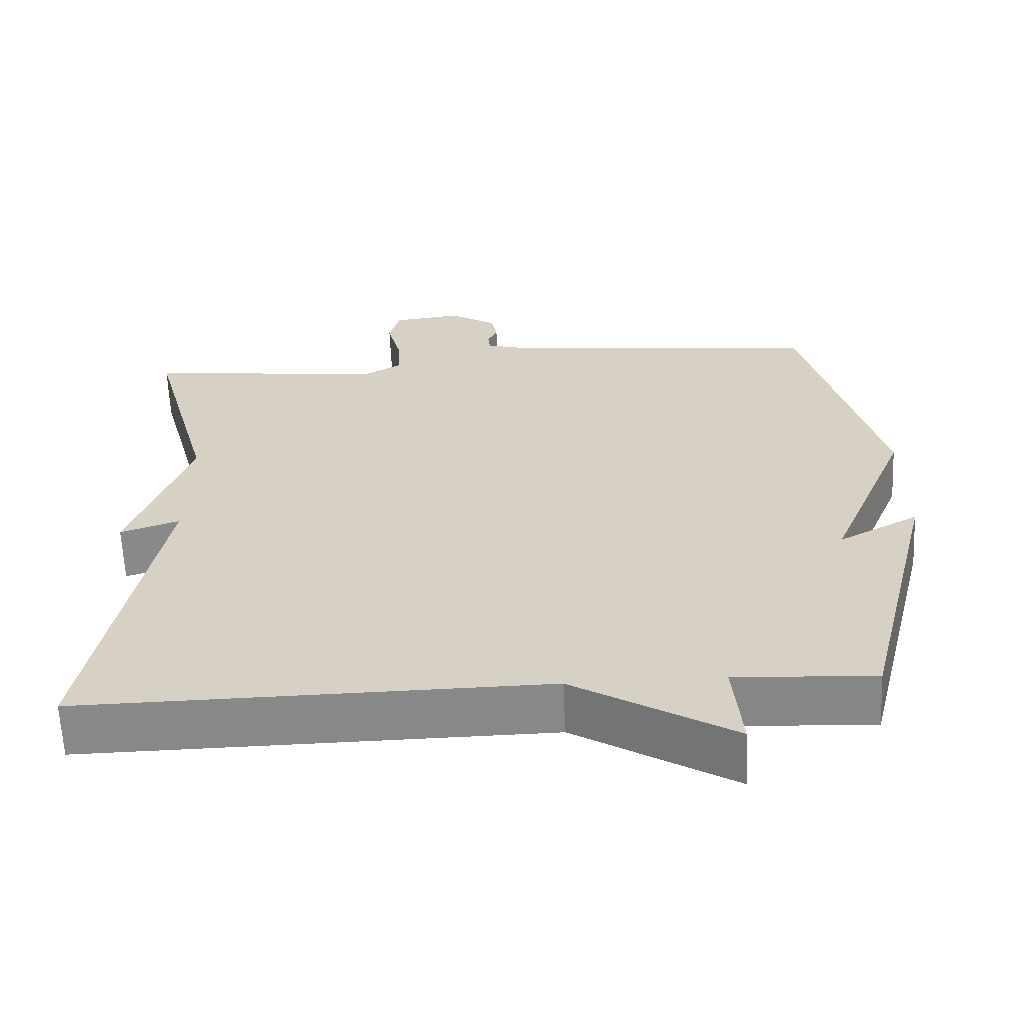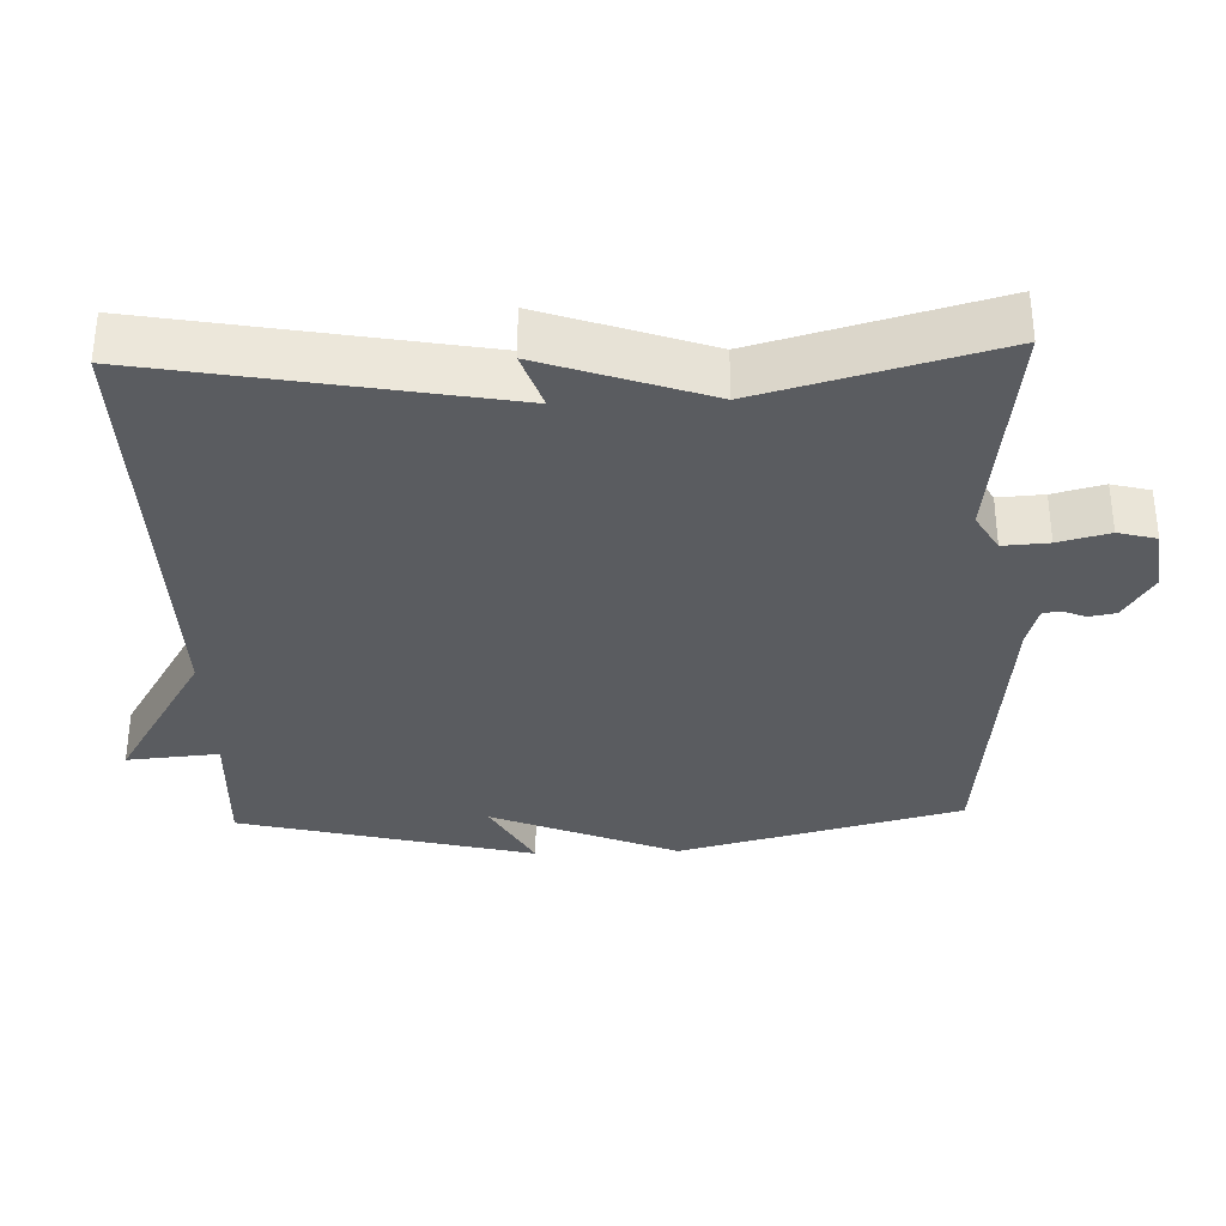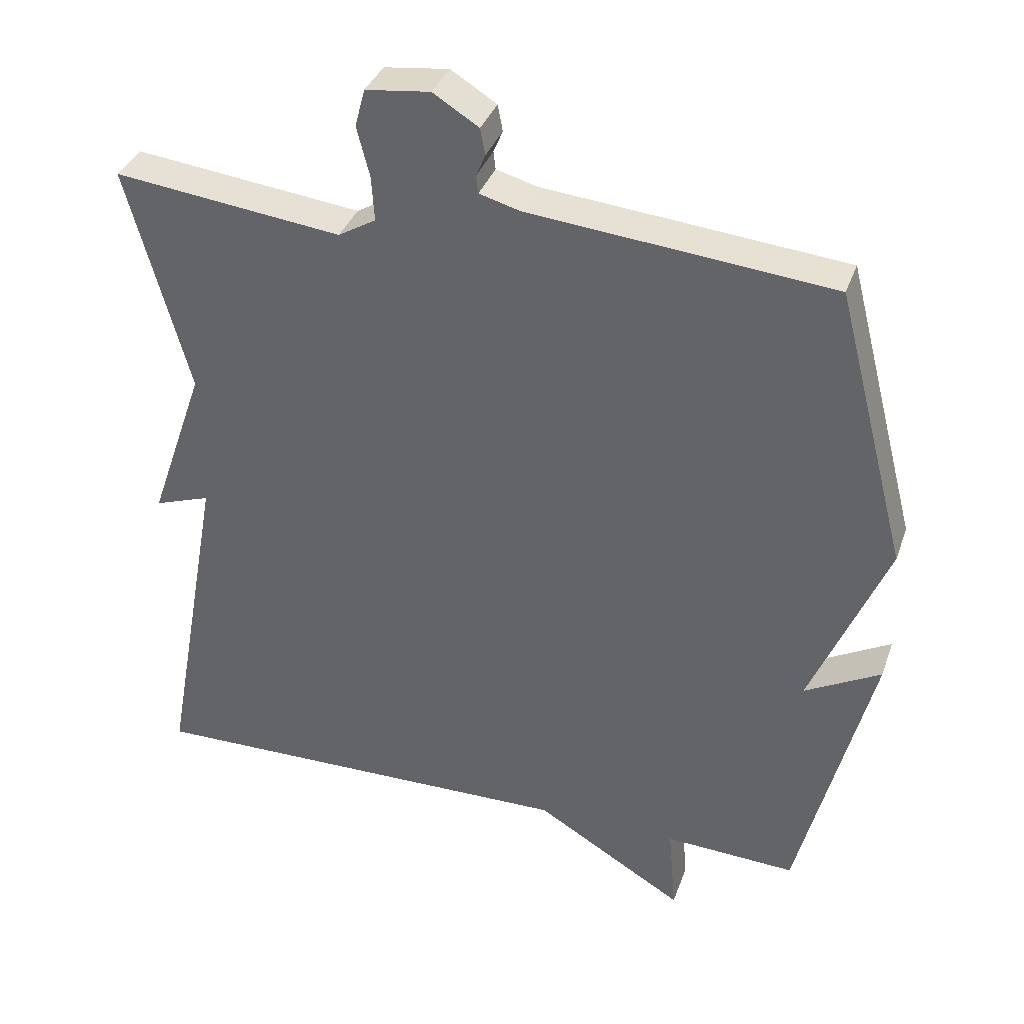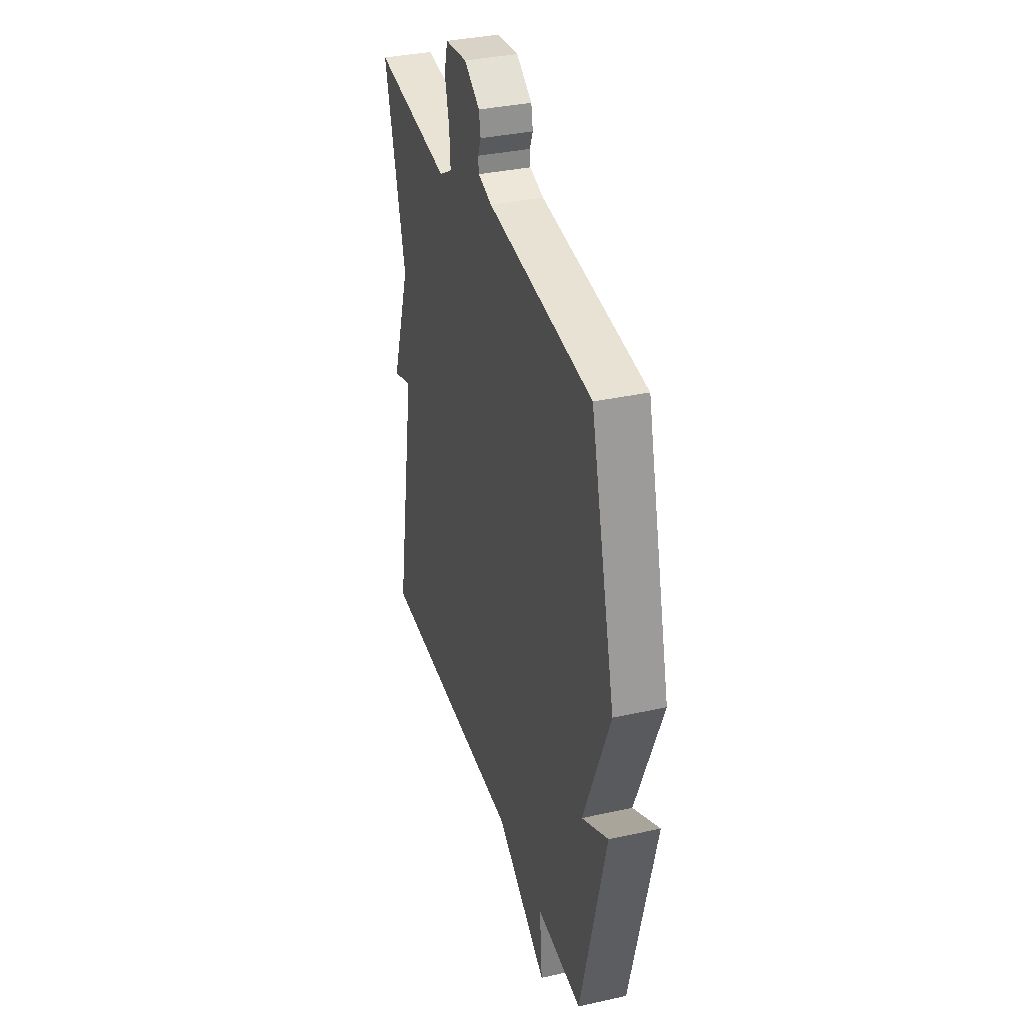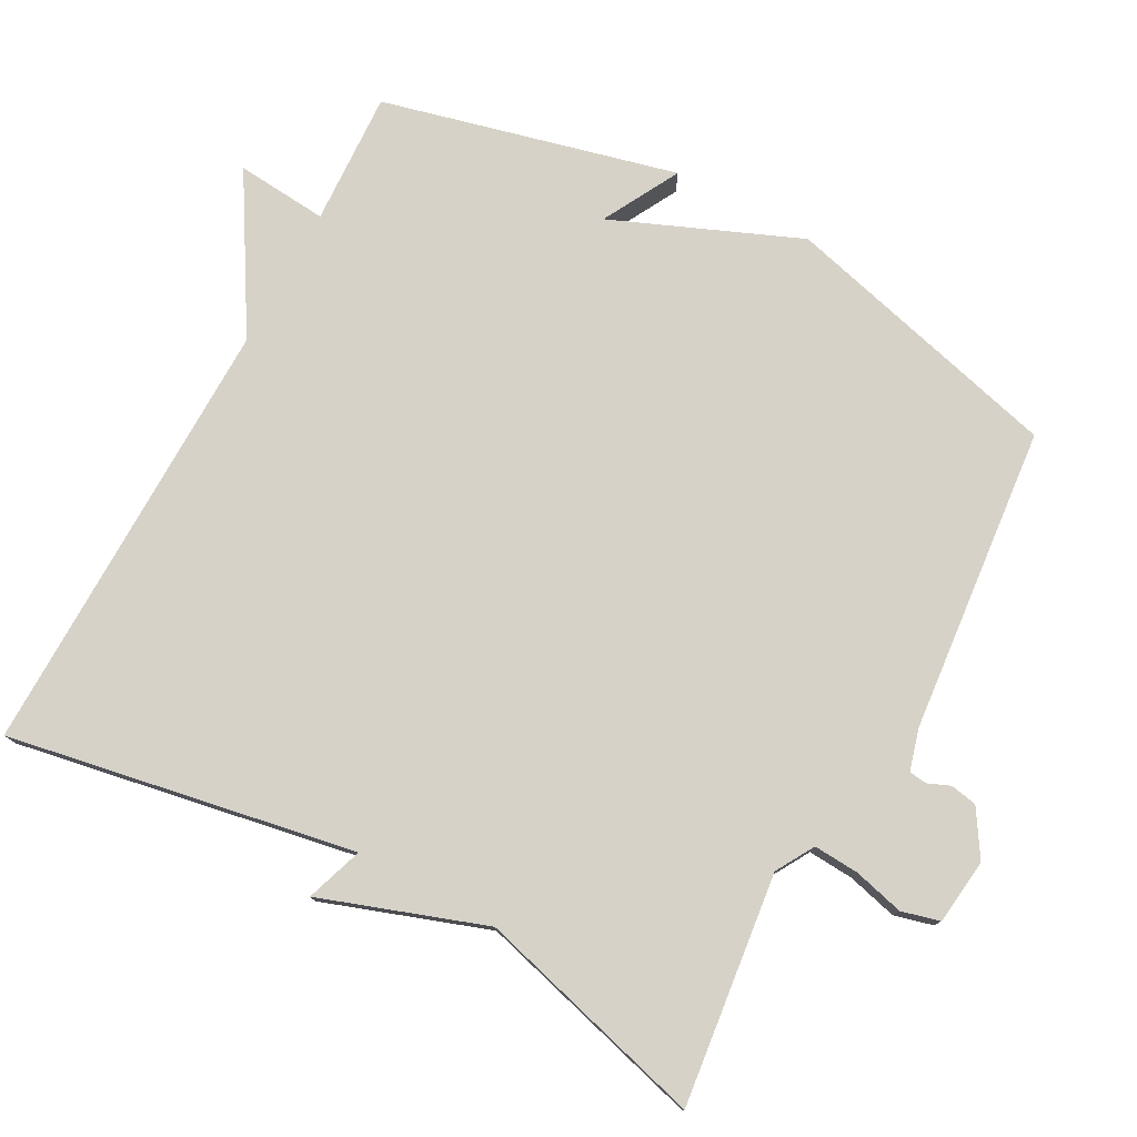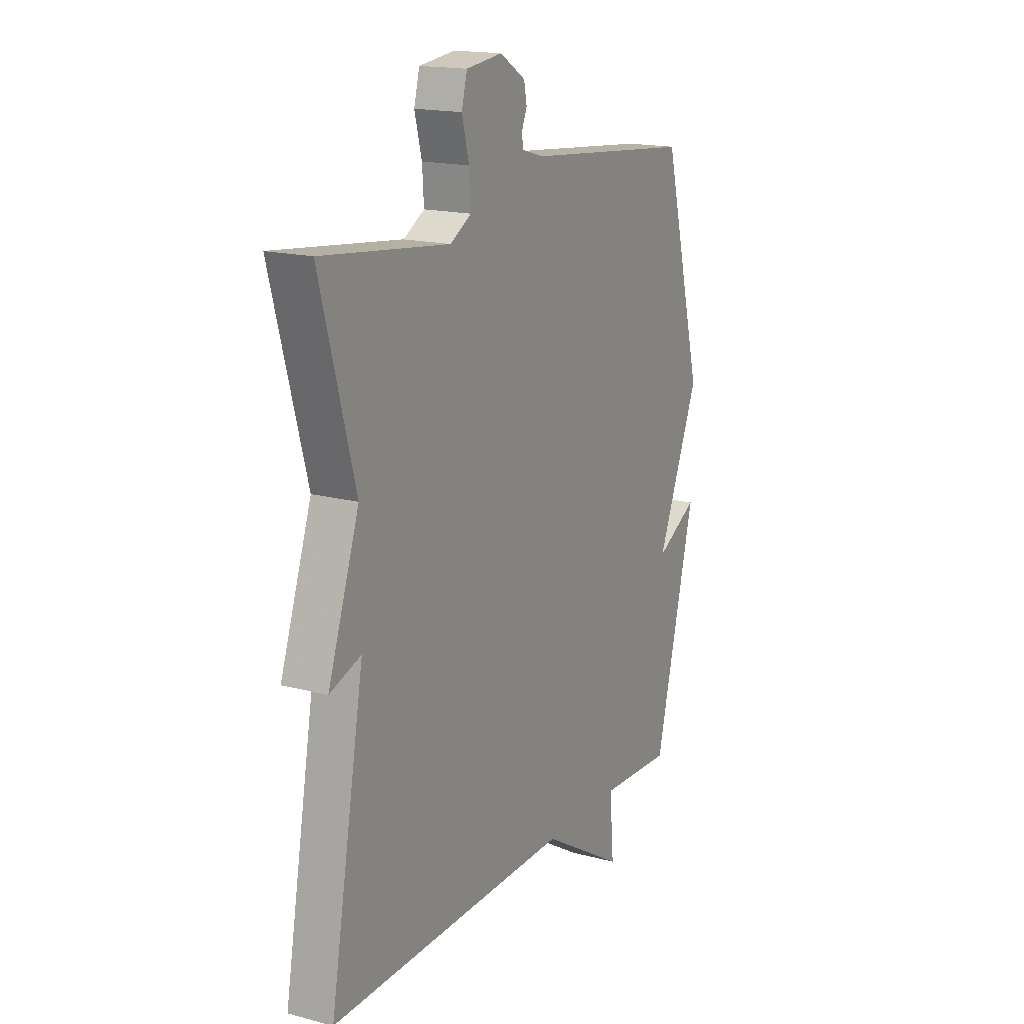
<metadata>
{"format":"obj","ext":"obj","renderer":"f3d","projection":"perspective","resolution":1024,"background":"white","views":[{"elev":-62.7,"azim":2.5,"up":"+Z"},{"elev":-33.7,"azim":-88.0,"up":"+Y"},{"elev":35.9,"azim":18.3,"up":"+Z"},{"elev":35.0,"azim":73.6,"up":"+Z"},{"elev":77.6,"azim":-61.6,"up":"+Y"},{"elev":17.1,"azim":-61.8,"up":"+Z"}]}
</metadata>
<code>
v -0.5 0.07 -0.5
v -0.413 0.07 -0.02
v -0.492 0.07 -0.047
v -0.413 0.07 0.18
v -0.5 0.07 0.5
v -0.18 0.07 0.462
v -0.127 0.07 0.493
v -0.131 0.07 0.556
v -0.149 0.07 0.626
v -0.135 0.07 0.679
v -0.044 0.07 0.69
v 0.02 0.07 0.65
v 0.027 0.07 0.613
v 0.014 0.07 0.582
v 0.017 0.07 0.557
v 0.074 0.07 0.541
v 0.5 0.07 0.5
v 0.602 0.07 0.108
v 0.495 0.07 -0.15
v 0.602 0.07 -0.092
v 0.5 0.07 -0.5
v 0.315 0.07 -0.491
v 0.326 0.07 -0.618
v 0.115 0.07 -0.491
v -0.5 0 -0.5
v -0.413 0 -0.02
v -0.492 0 -0.047
v -0.413 0 0.18
v -0.5 0 0.5
v -0.18 0 0.462
v -0.127 0 0.493
v -0.131 0 0.556
v -0.149 0 0.626
v -0.135 0 0.679
v -0.044 0 0.69
v 0.02 0 0.65
v 0.027 0 0.613
v 0.014 0 0.582
v 0.017 0 0.557
v 0.074 0 0.541
v 0.5 0 0.5
v 0.602 0 0.108
v 0.495 0 -0.15
v 0.602 0 -0.092
v 0.5 0 -0.5
v 0.315 0 -0.491
v 0.326 0 -0.618
v 0.115 0 -0.491
f 22 23 24
f 19 20 21 22
f 19 22 24
f 18 19 24
f 17 18 24
f 16 17 24
f 24 1 2
f 16 24 2
f 15 16 2
f 12 13 14
f 11 12 14
f 10 11 14
f 9 10 14
f 8 9 14
f 7 8 14 15
f 2 3 4
f 15 2 4
f 7 15 4
f 6 7 4
f 4 5 6
f 48 47 46
f 46 45 44 43
f 48 46 43
f 48 43 42
f 48 42 41
f 48 41 40
f 26 25 48
f 26 48 40
f 26 40 39
f 38 37 36
f 38 36 35
f 38 35 34
f 38 34 33
f 38 33 32
f 39 38 32 31
f 28 27 26
f 28 26 39
f 28 39 31
f 28 31 30
f 30 29 28
f 1 25 26 2
f 2 26 27 3
f 3 27 28 4
f 4 28 29 5
f 5 29 30 6
f 6 30 31 7
f 7 31 32 8
f 8 32 33 9
f 9 33 34 10
f 10 34 35 11
f 11 35 36 12
f 12 36 37 13
f 13 37 38 14
f 14 38 39 15
f 15 39 40 16
f 16 40 41 17
f 17 41 42 18
f 18 42 43 19
f 19 43 44 20
f 20 44 45 21
f 21 45 46 22
f 22 46 47 23
f 23 47 48 24
f 24 48 25 1

</code>
